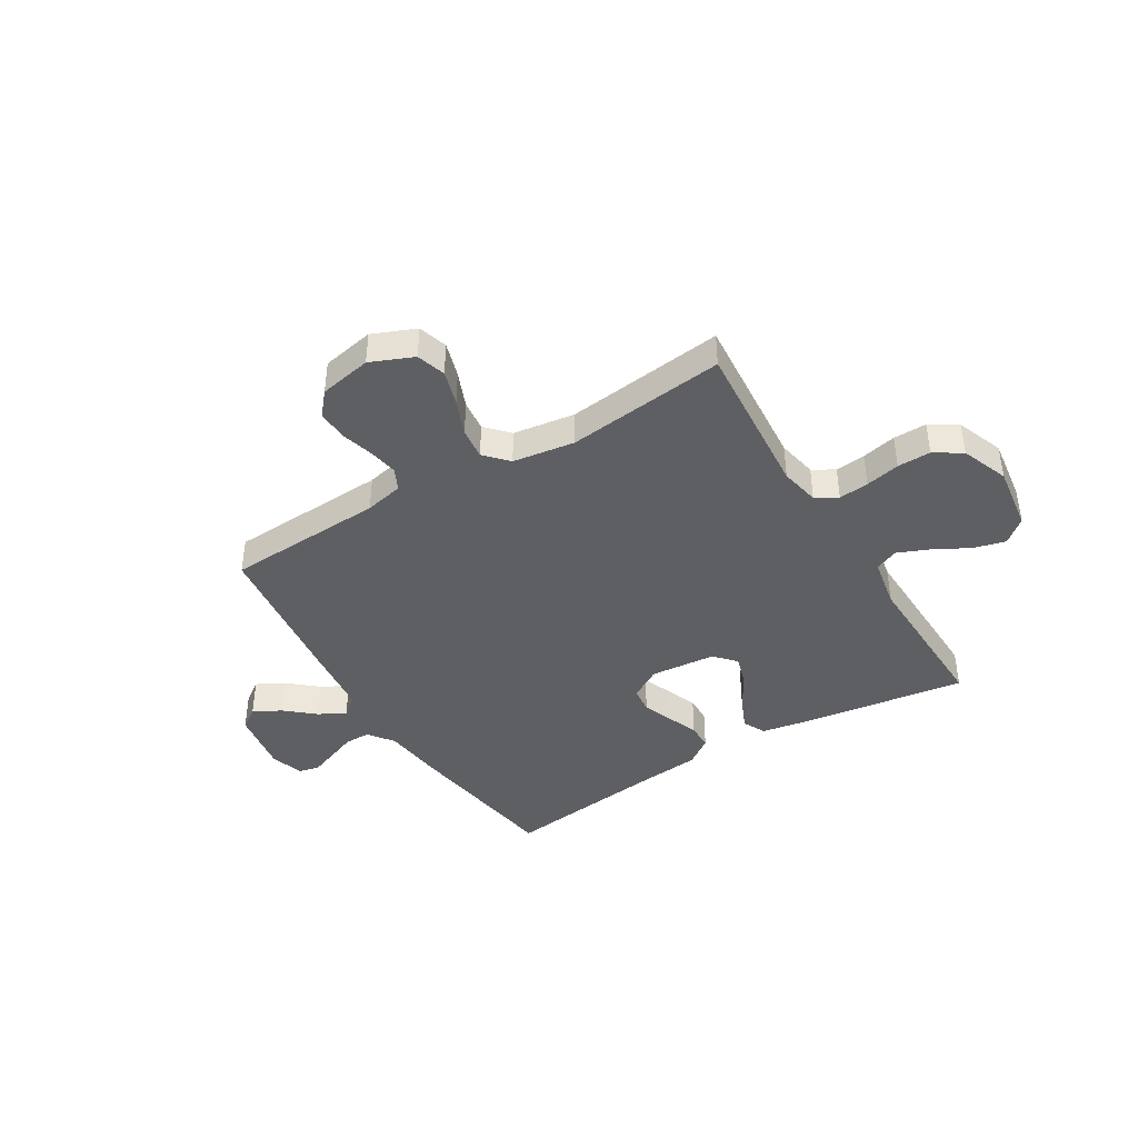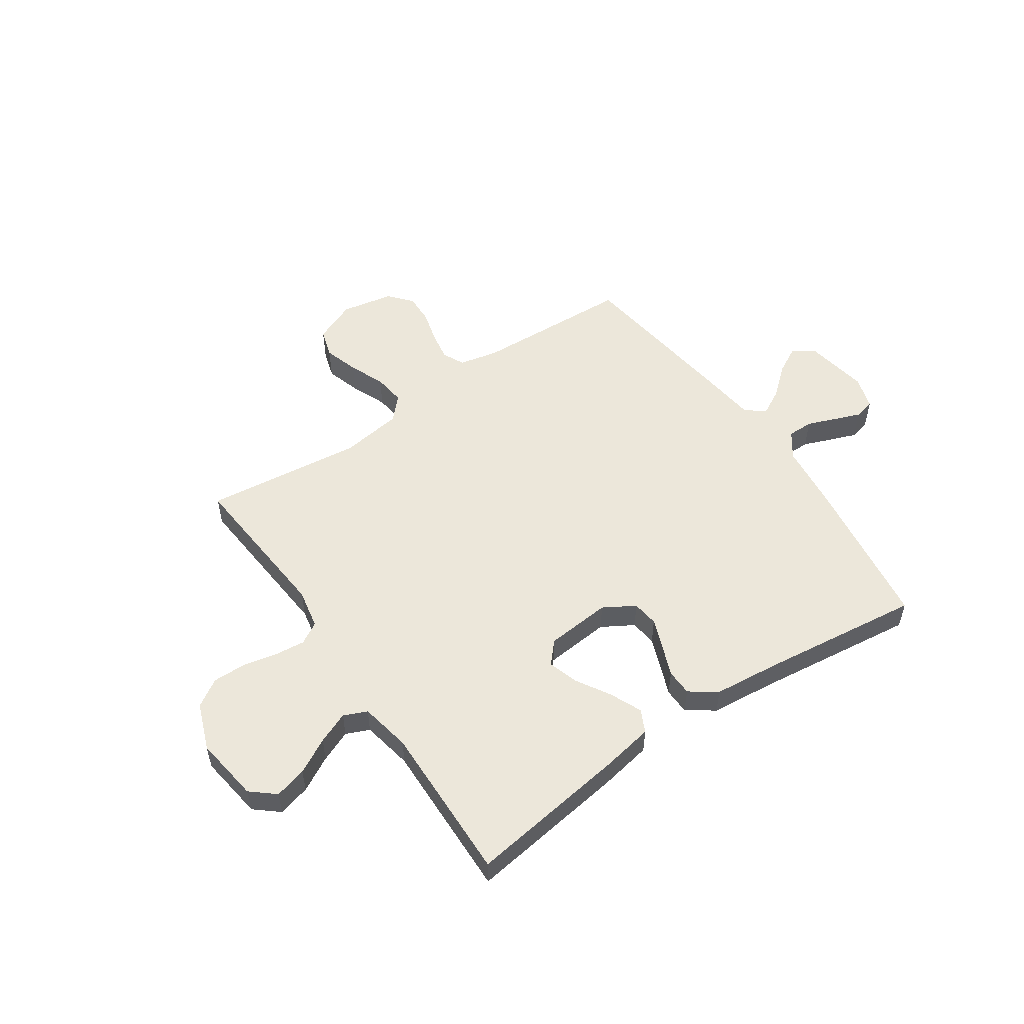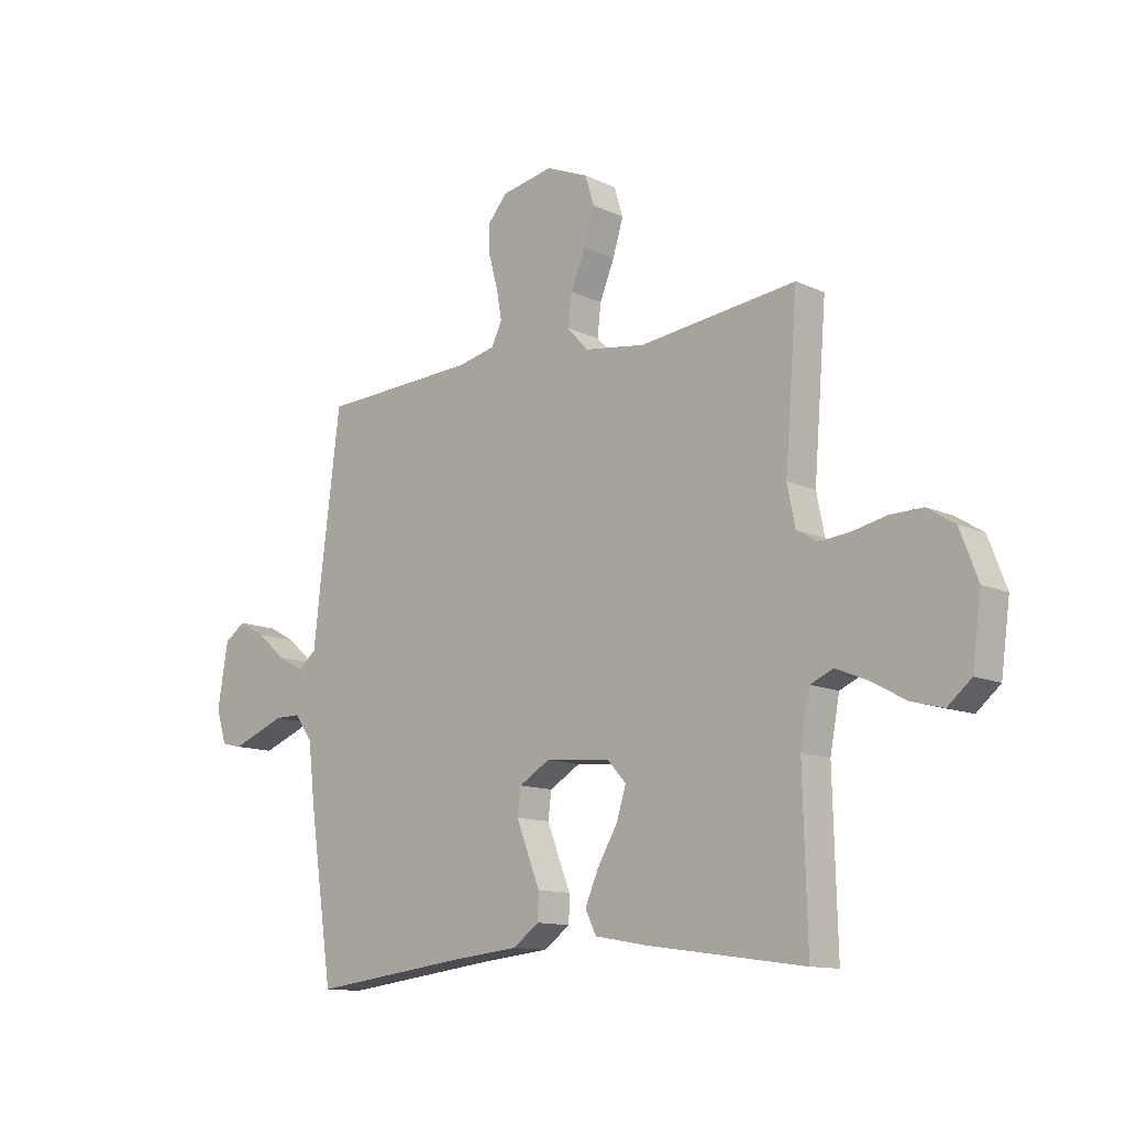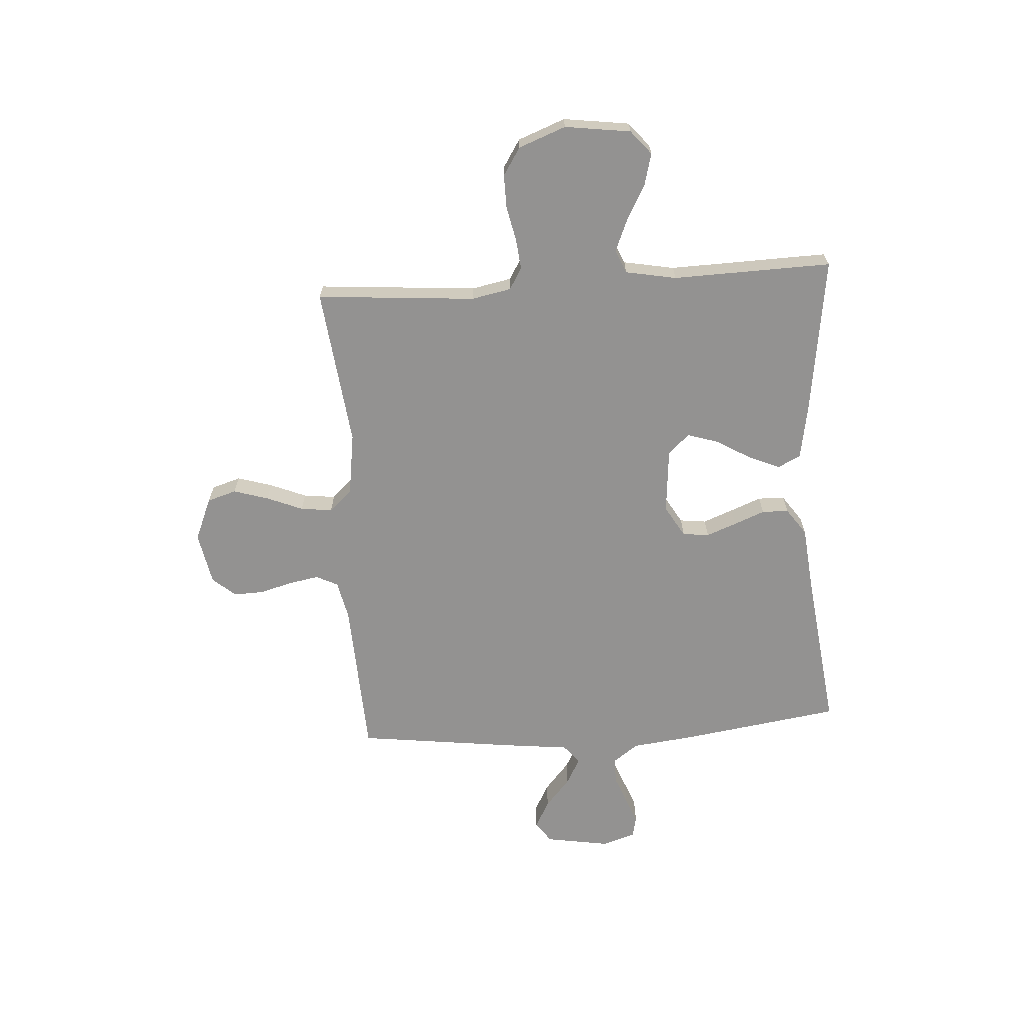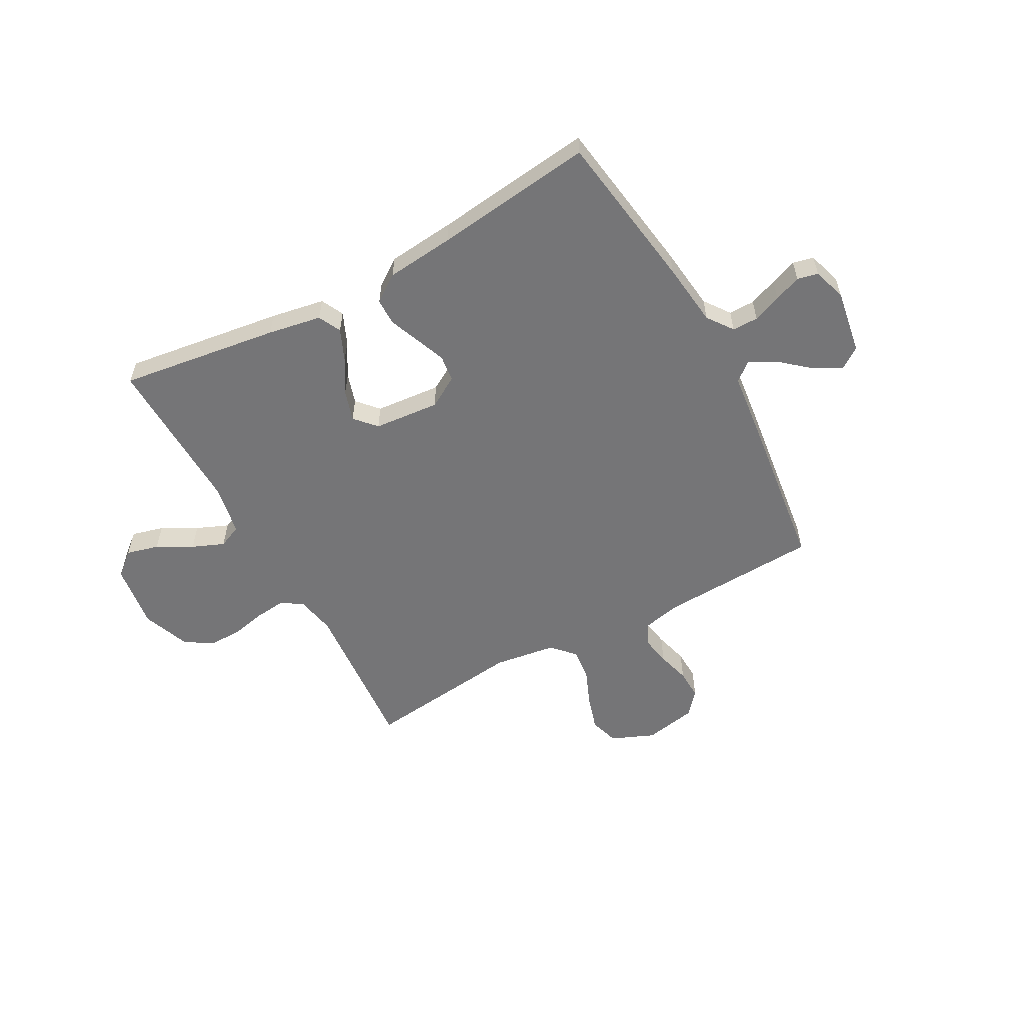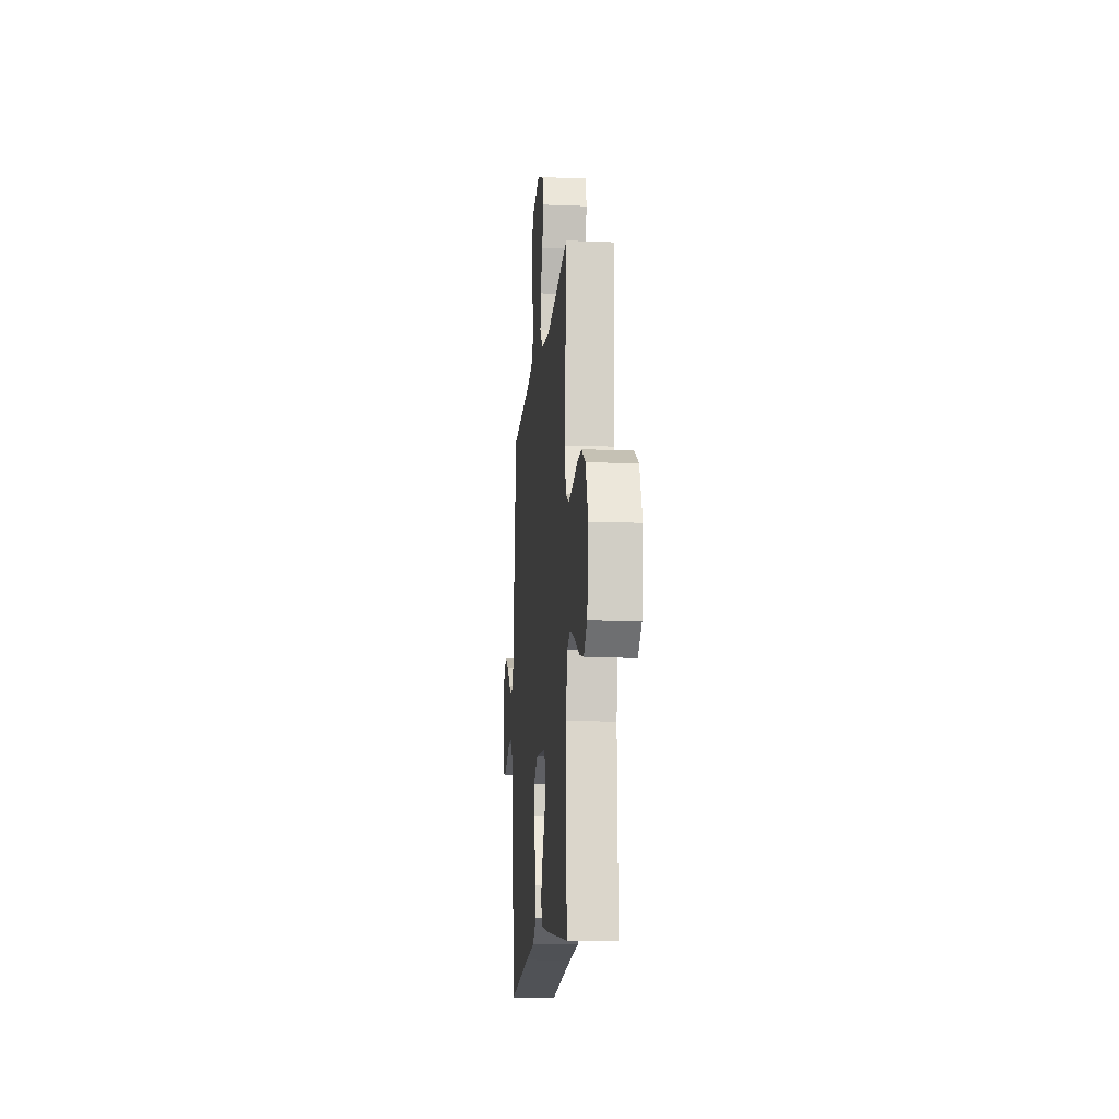
<metadata>
{"format":"obj","ext":"obj","renderer":"f3d","projection":"perspective","resolution":1024,"background":"white","views":[{"elev":-41.5,"azim":31.3,"up":"+Y"},{"elev":53.3,"azim":145.6,"up":"+Y"},{"elev":-12.2,"azim":42.9,"up":"+Z"},{"elev":-66.5,"azim":93.8,"up":"+Y"},{"elev":-56.6,"azim":-151.3,"up":"+Y"},{"elev":-14.2,"azim":84.9,"up":"+Z"}]}
</metadata>
<code>
v 0.5 0.07 0.5
v 0.476 0.07 0.2
v 0.491 0.07 0.125
v 0.532 0.07 0.101
v 0.589 0.07 0.107
v 0.654 0.07 0.121
v 0.717 0.07 0.122
v 0.769 0.07 0.089
v 0.803 0.07 0
v 0.786 0.07 -0.124
v 0.741 0.07 -0.162
v 0.68 0.07 -0.146
v 0.614 0.07 -0.11
v 0.554 0.07 -0.085
v 0.51 0.07 -0.104
v 0.492 0.07 -0.2
v 0.5 0.07 -0.5
v 0.2 0.07 -0.458
v 0.099 0.07 -0.44
v 0.078 0.07 -0.397
v 0.104 0.07 -0.337
v 0.142 0.07 -0.273
v 0.16 0.07 -0.215
v 0.124 0.07 -0.175
v 0 0.07 -0.164
v -0.059 0.07 -0.199
v -0.065 0.07 -0.249
v -0.043 0.07 -0.306
v -0.02 0.07 -0.364
v -0.021 0.07 -0.414
v -0.072 0.07 -0.45
v -0.2 0.07 -0.463
v -0.5 0.07 -0.5
v -0.544 0.07 -0.2
v -0.558 0.07 -0.08
v -0.593 0.07 -0.032
v -0.642 0.07 -0.032
v -0.696 0.07 -0.053
v -0.746 0.07 -0.072
v -0.785 0.07 -0.063
v -0.805 0.07 0
v -0.785 0.07 0.121
v -0.745 0.07 0.149
v -0.693 0.07 0.121
v -0.638 0.07 0.074
v -0.588 0.07 0.047
v -0.552 0.07 0.076
v -0.538 0.07 0.2
v -0.5 0.07 0.5
v -0.2 0.07 0.514
v -0.127 0.07 0.53
v -0.107 0.07 0.571
v -0.117 0.07 0.627
v -0.134 0.07 0.689
v -0.136 0.07 0.746
v -0.099 0.07 0.789
v 0 0.07 0.808
v 0.081 0.07 0.774
v 0.098 0.07 0.719
v 0.078 0.07 0.653
v 0.05 0.07 0.585
v 0.043 0.07 0.525
v 0.083 0.07 0.482
v 0.2 0.07 0.465
v 0.5 0 0.5
v 0.476 0 0.2
v 0.491 0 0.125
v 0.532 0 0.101
v 0.589 0 0.107
v 0.654 0 0.121
v 0.717 0 0.122
v 0.769 0 0.089
v 0.803 0 0
v 0.786 0 -0.124
v 0.741 0 -0.162
v 0.68 0 -0.146
v 0.614 0 -0.11
v 0.554 0 -0.085
v 0.51 0 -0.104
v 0.492 0 -0.2
v 0.5 0 -0.5
v 0.2 0 -0.458
v 0.099 0 -0.44
v 0.078 0 -0.397
v 0.104 0 -0.337
v 0.142 0 -0.273
v 0.16 0 -0.215
v 0.124 0 -0.175
v 0 0 -0.164
v -0.059 0 -0.199
v -0.065 0 -0.249
v -0.043 0 -0.306
v -0.02 0 -0.364
v -0.021 0 -0.414
v -0.072 0 -0.45
v -0.2 0 -0.463
v -0.5 0 -0.5
v -0.544 0 -0.2
v -0.558 0 -0.08
v -0.593 0 -0.032
v -0.642 0 -0.032
v -0.696 0 -0.053
v -0.746 0 -0.072
v -0.785 0 -0.063
v -0.805 0 0
v -0.785 0 0.121
v -0.745 0 0.149
v -0.693 0 0.121
v -0.638 0 0.074
v -0.588 0 0.047
v -0.552 0 0.076
v -0.538 0 0.2
v -0.5 0 0.5
v -0.2 0 0.514
v -0.127 0 0.53
v -0.107 0 0.571
v -0.117 0 0.627
v -0.134 0 0.689
v -0.136 0 0.746
v -0.099 0 0.789
v 0 0 0.808
v 0.081 0 0.774
v 0.098 0 0.719
v 0.078 0 0.653
v 0.05 0 0.585
v 0.043 0 0.525
v 0.083 0 0.482
v 0.2 0 0.465
f 58 59 60 61
f 56 57 58 61
f 56 61 62
f 53 54 55 56
f 52 53 56 62
f 51 52 62 63
f 47 48 49 50
f 47 50 51 63
f 42 43 44 45
f 42 45 46
f 41 42 46
f 40 41 46
f 37 38 39 40
f 37 40 46
f 36 37 46 47
f 32 33 34 35
f 28 29 30 31
f 27 28 31 32
f 26 27 32 35
f 19 20 21 22
f 19 22 23
f 16 17 18 19
f 15 16 19 23
f 14 15 23 24
f 10 11 12 13
f 10 13 14
f 9 10 14
f 5 6 7 8
f 4 5 8 9
f 64 1 2
f 64 2 3
f 63 64 3
f 47 63 3
f 36 47 3 4
f 25 26 35 36
f 14 24 25 36
f 4 9 14 36
f 125 124 123 122
f 125 122 121 120
f 126 125 120
f 120 119 118 117
f 126 120 117 116
f 127 126 116 115
f 114 113 112 111
f 127 115 114 111
f 109 108 107 106
f 110 109 106
f 110 106 105
f 110 105 104
f 104 103 102 101
f 110 104 101
f 111 110 101 100
f 99 98 97 96
f 95 94 93 92
f 96 95 92 91
f 99 96 91 90
f 86 85 84 83
f 87 86 83
f 83 82 81 80
f 87 83 80 79
f 88 87 79 78
f 77 76 75 74
f 78 77 74
f 78 74 73
f 72 71 70 69
f 73 72 69 68
f 66 65 128
f 67 66 128
f 67 128 127
f 67 127 111
f 68 67 111 100
f 100 99 90 89
f 100 89 88 78
f 100 78 73 68
f 1 65 66 2
f 2 66 67 3
f 3 67 68 4
f 4 68 69 5
f 5 69 70 6
f 6 70 71 7
f 7 71 72 8
f 8 72 73 9
f 9 73 74 10
f 10 74 75 11
f 11 75 76 12
f 12 76 77 13
f 13 77 78 14
f 14 78 79 15
f 15 79 80 16
f 16 80 81 17
f 17 81 82 18
f 18 82 83 19
f 19 83 84 20
f 20 84 85 21
f 21 85 86 22
f 22 86 87 23
f 23 87 88 24
f 24 88 89 25
f 25 89 90 26
f 26 90 91 27
f 27 91 92 28
f 28 92 93 29
f 29 93 94 30
f 30 94 95 31
f 31 95 96 32
f 32 96 97 33
f 33 97 98 34
f 34 98 99 35
f 35 99 100 36
f 36 100 101 37
f 37 101 102 38
f 38 102 103 39
f 39 103 104 40
f 40 104 105 41
f 41 105 106 42
f 42 106 107 43
f 43 107 108 44
f 44 108 109 45
f 45 109 110 46
f 46 110 111 47
f 47 111 112 48
f 48 112 113 49
f 49 113 114 50
f 50 114 115 51
f 51 115 116 52
f 52 116 117 53
f 53 117 118 54
f 54 118 119 55
f 55 119 120 56
f 56 120 121 57
f 57 121 122 58
f 58 122 123 59
f 59 123 124 60
f 60 124 125 61
f 61 125 126 62
f 62 126 127 63
f 63 127 128 64
f 64 128 65 1

</code>
